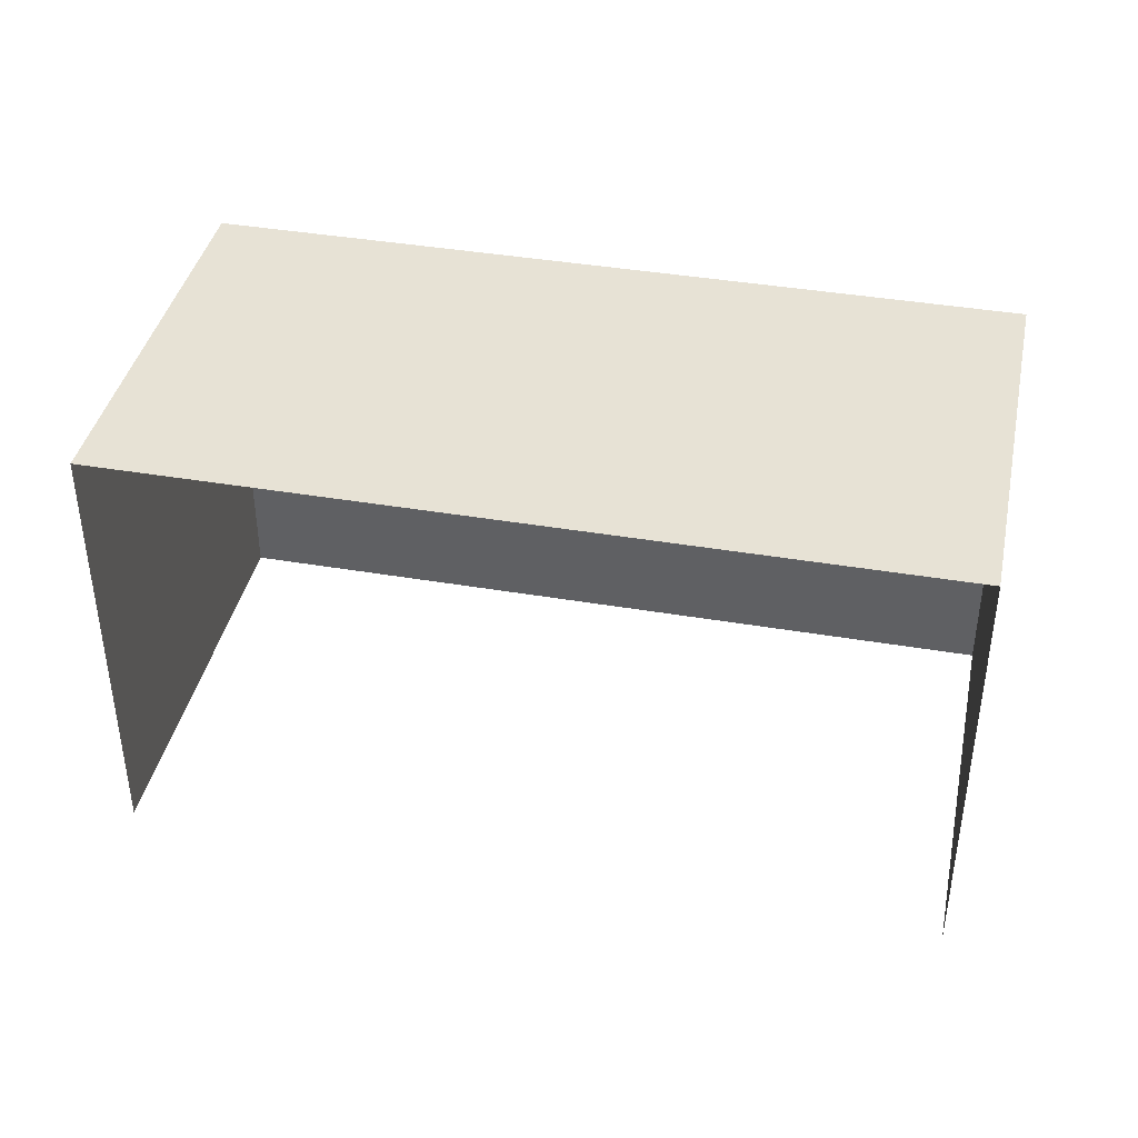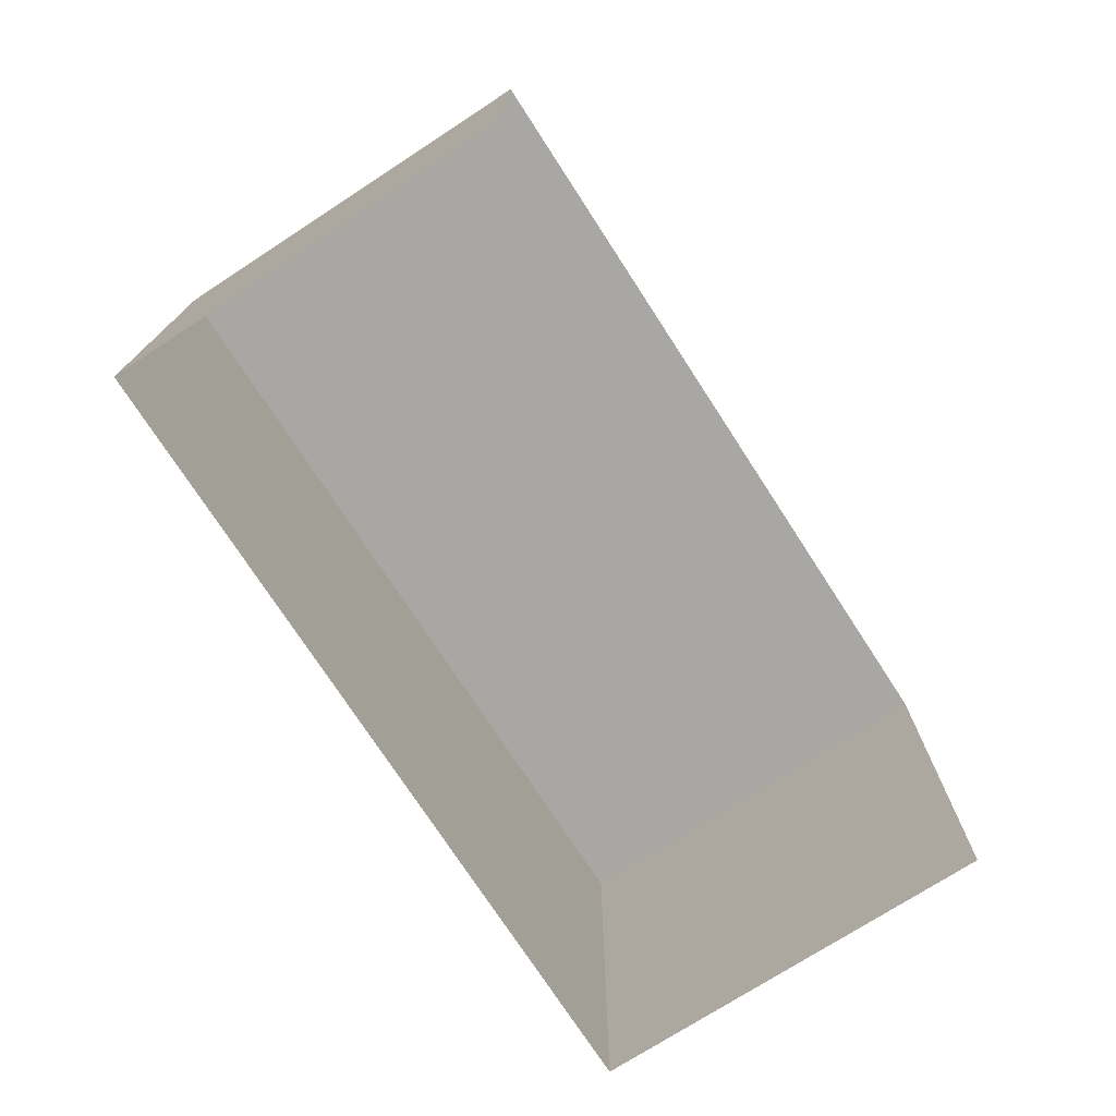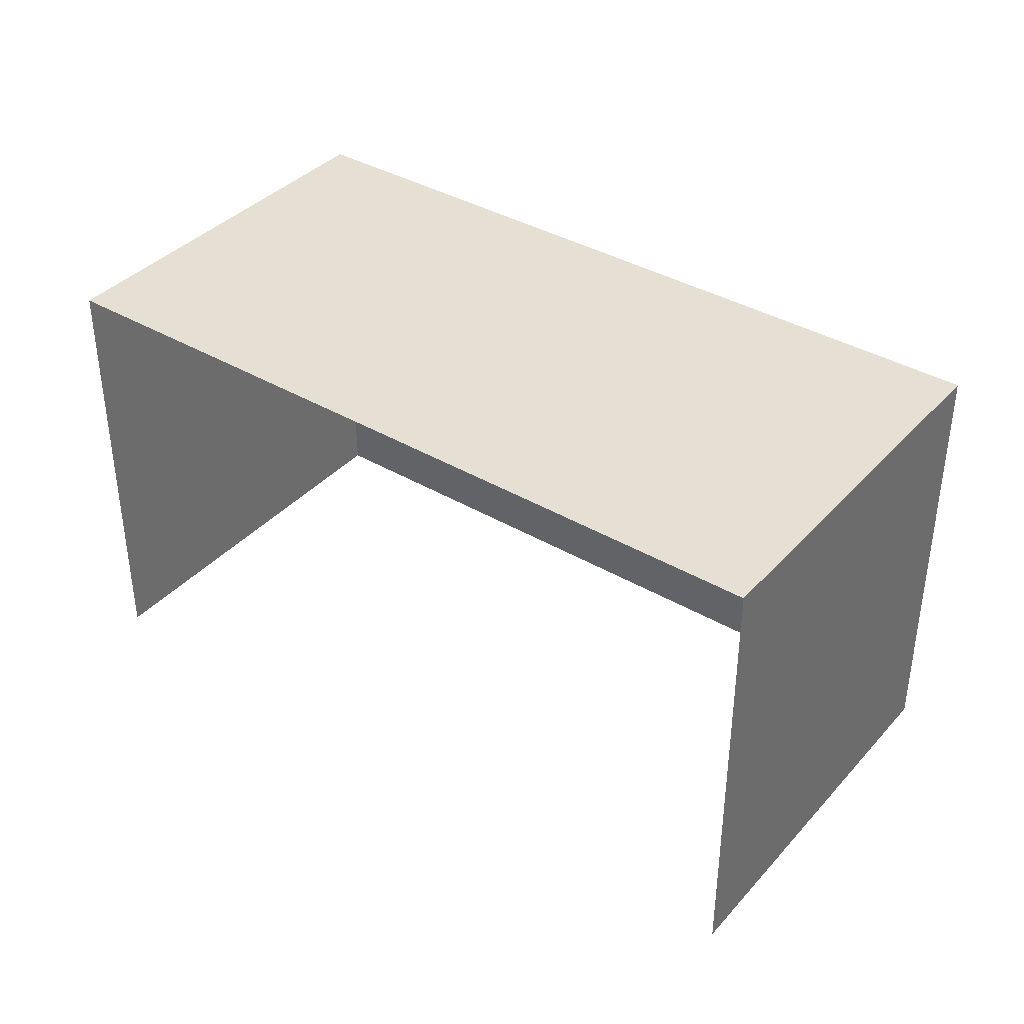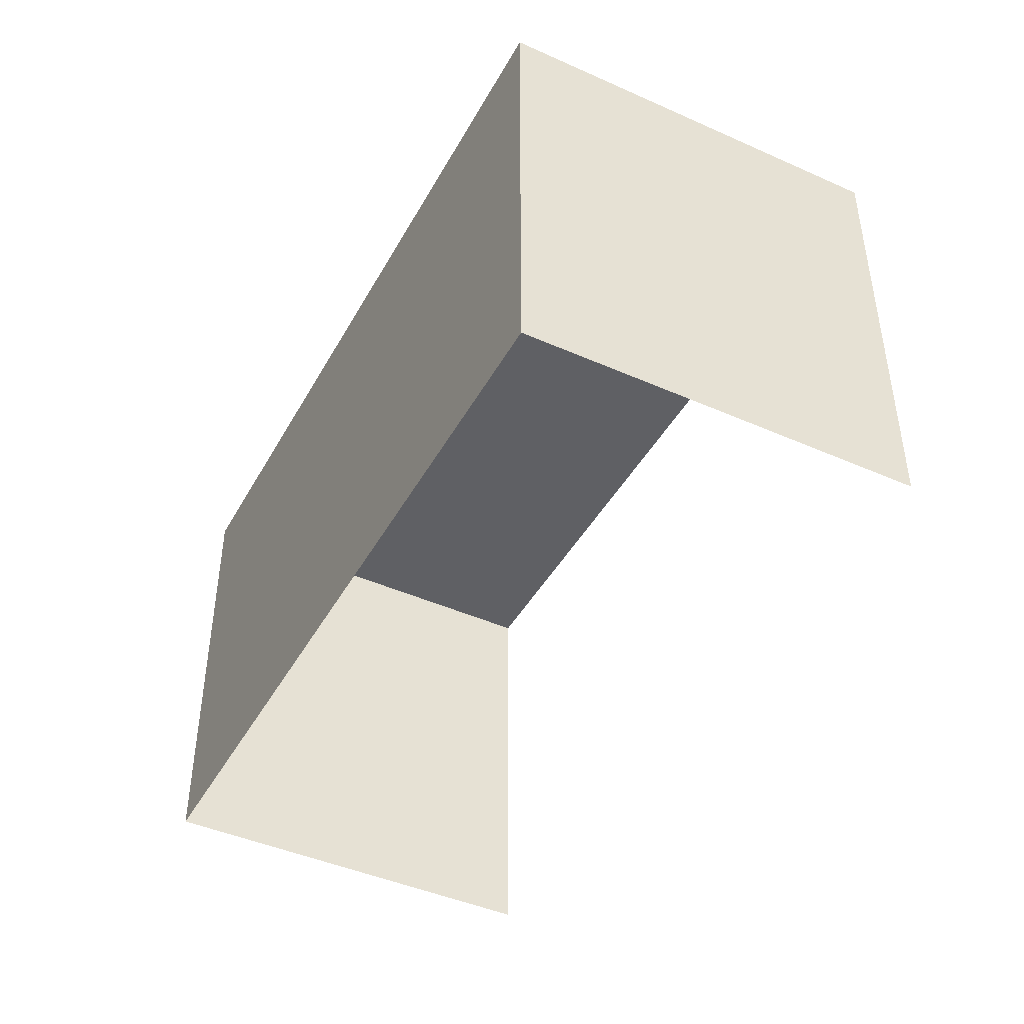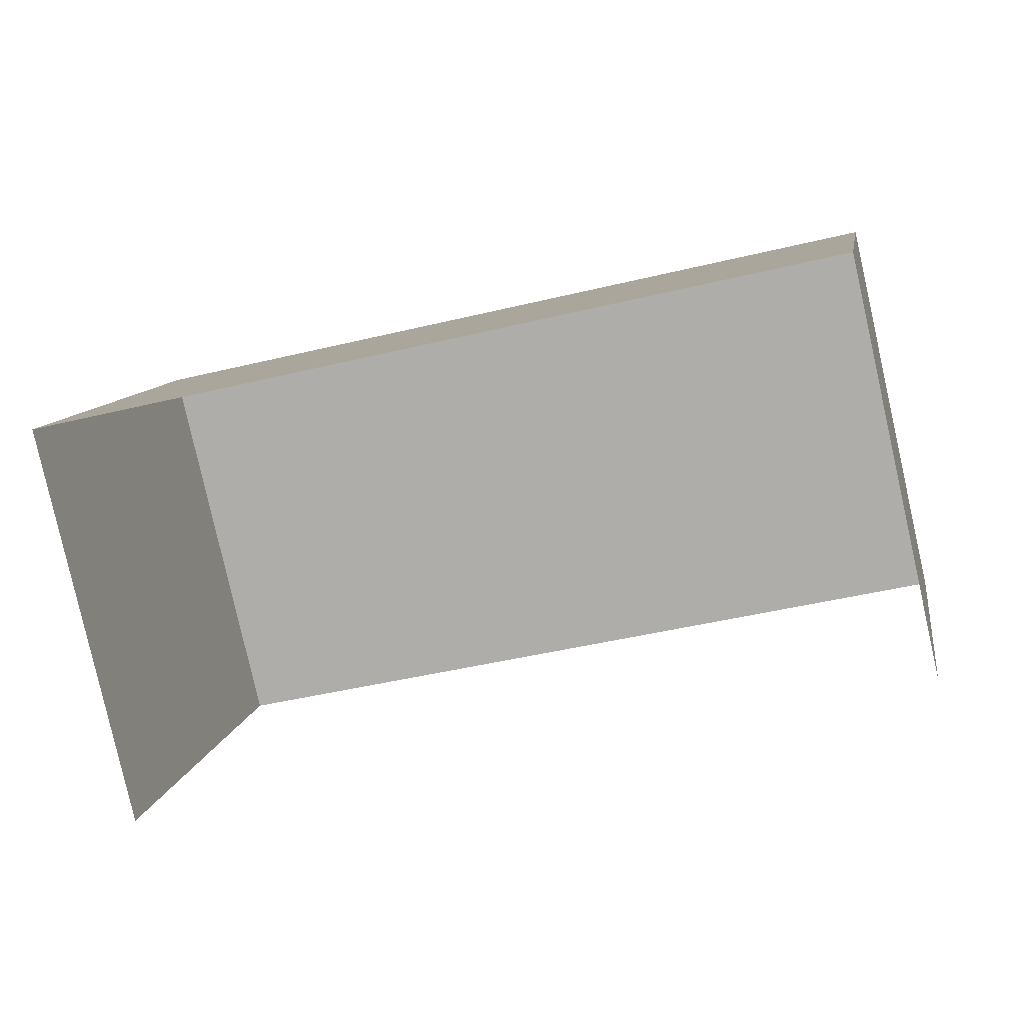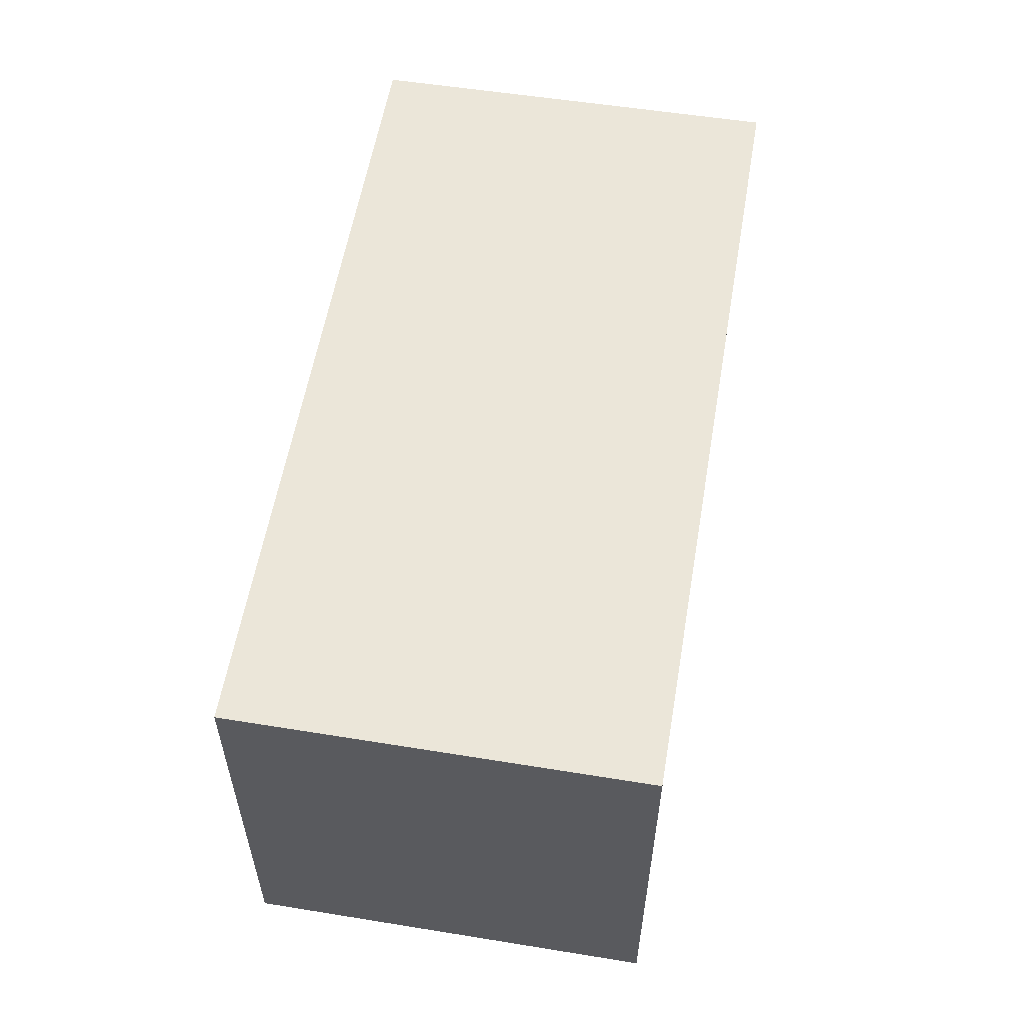
<metadata>
{"format":"obj","ext":"obj","renderer":"f3d","projection":"perspective","resolution":1024,"background":"white","views":[{"elev":40.4,"azim":-1.0,"up":"+Z"},{"elev":-74.7,"azim":-69.9,"up":"+Z"},{"elev":38.1,"azim":23.8,"up":"+Z"},{"elev":-43.9,"azim":-130.3,"up":"+Z"},{"elev":10.1,"azim":-170.6,"up":"+Y"},{"elev":57.2,"azim":86.8,"up":"+Z"}]}
</metadata>
<code>
v -2.23e+05 -1.269e+05 19.2
v -2.23e+05 -1.269e+05 19.2
v -2.23e+05 -1.269e+05 19.2
v -2.23e+05 -1.269e+05 19.2
v -2.23e+05 -1.269e+05 21.9
v -2.23e+05 -1.269e+05 21.9
v -2.23e+05 -1.269e+05 21.9
v -2.23e+05 -1.269e+05 21.9
f 1 2 3
f 4 1 3
f 7 3 2
f 8 7 2
f 5 6 7
f 8 5 7
f 7 4 3
f 7 6 4
f 6 1 4
f 6 5 1
f 5 2 1
f 5 8 2

</code>
